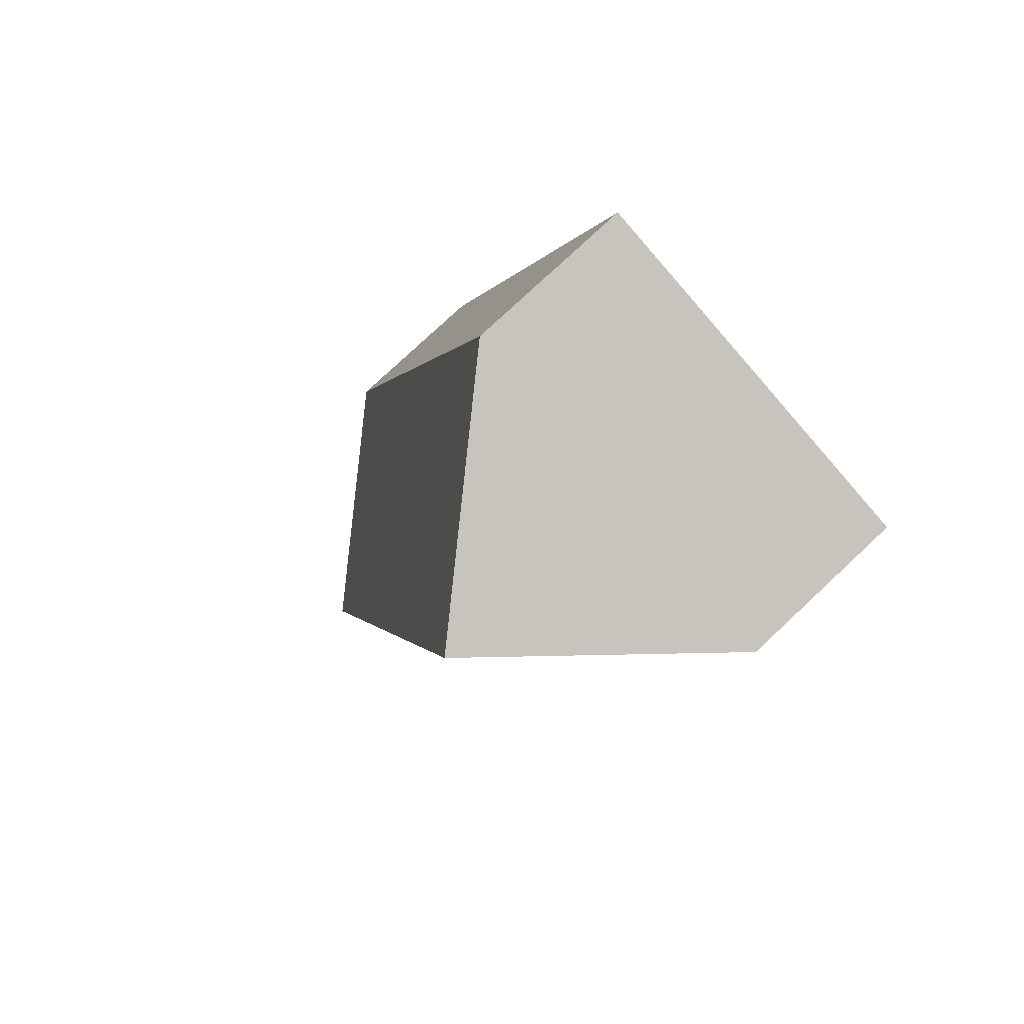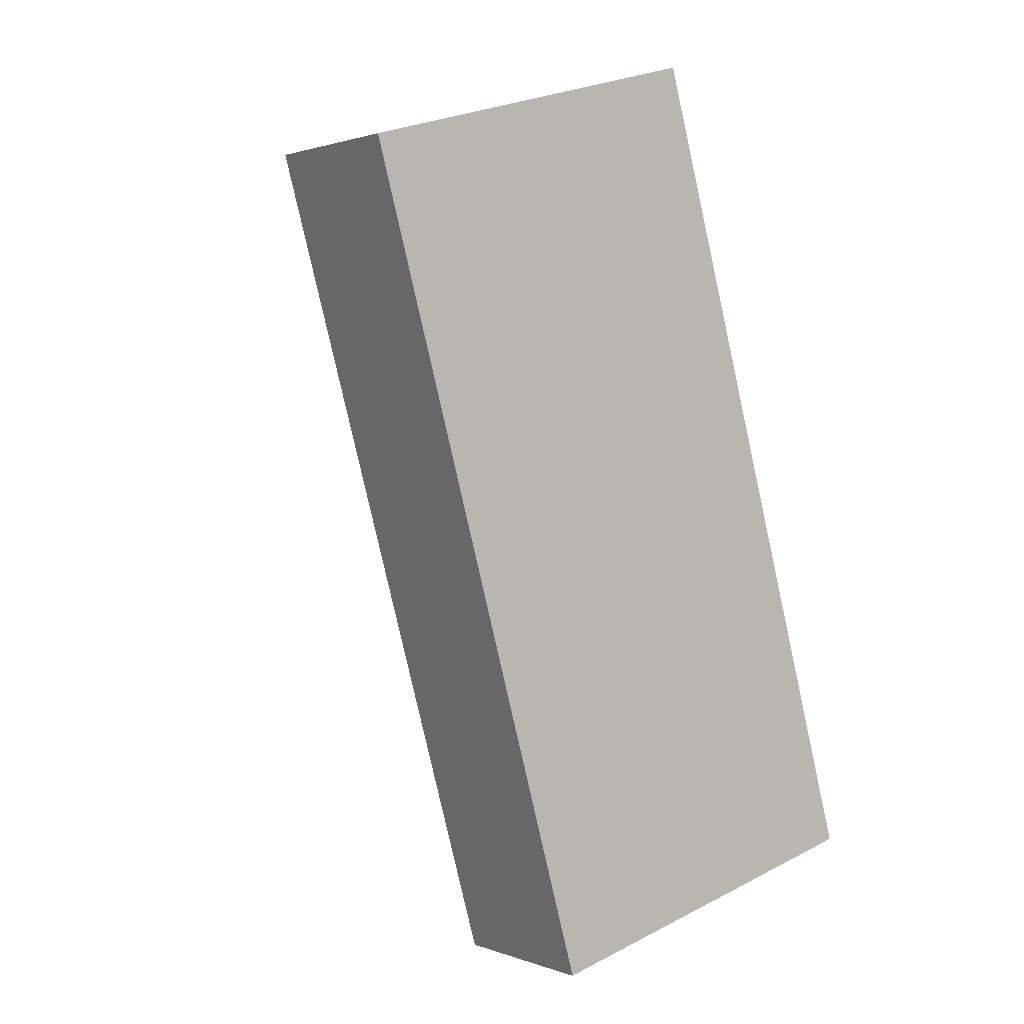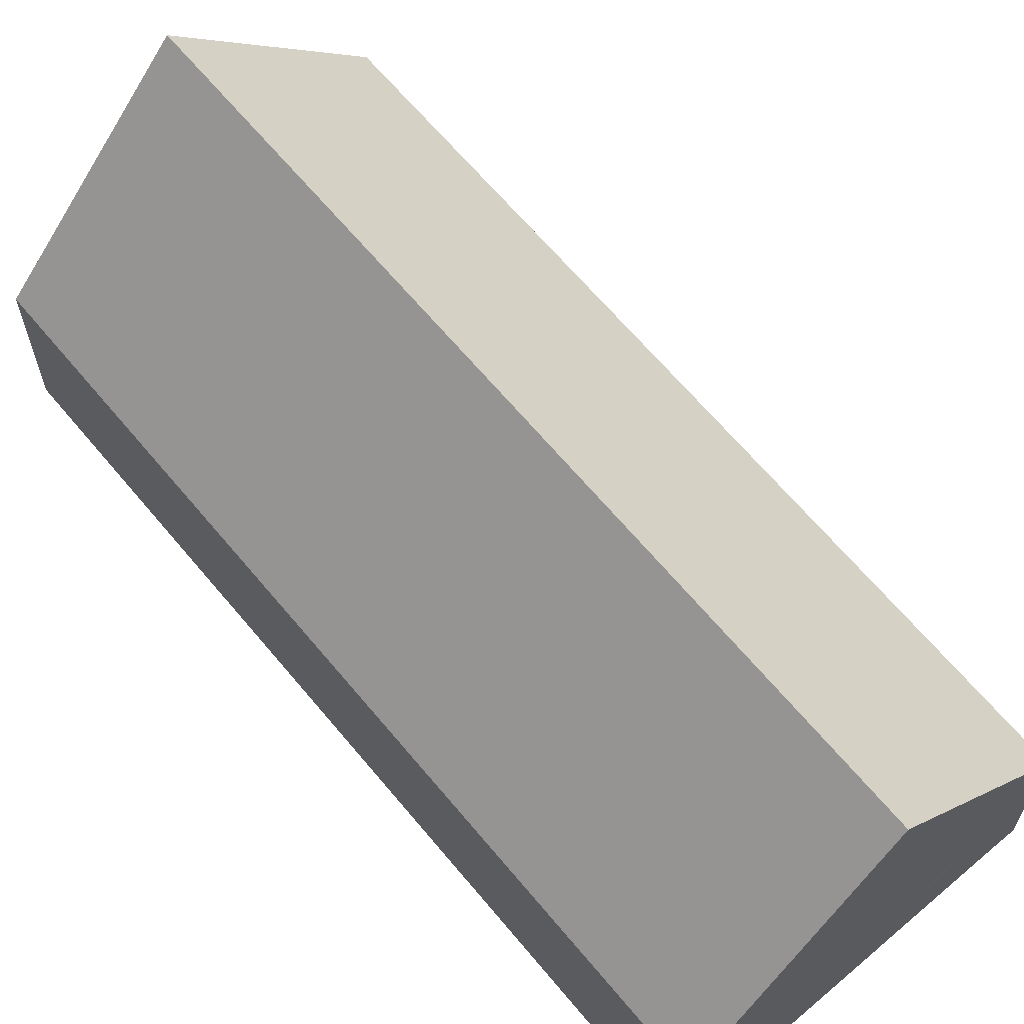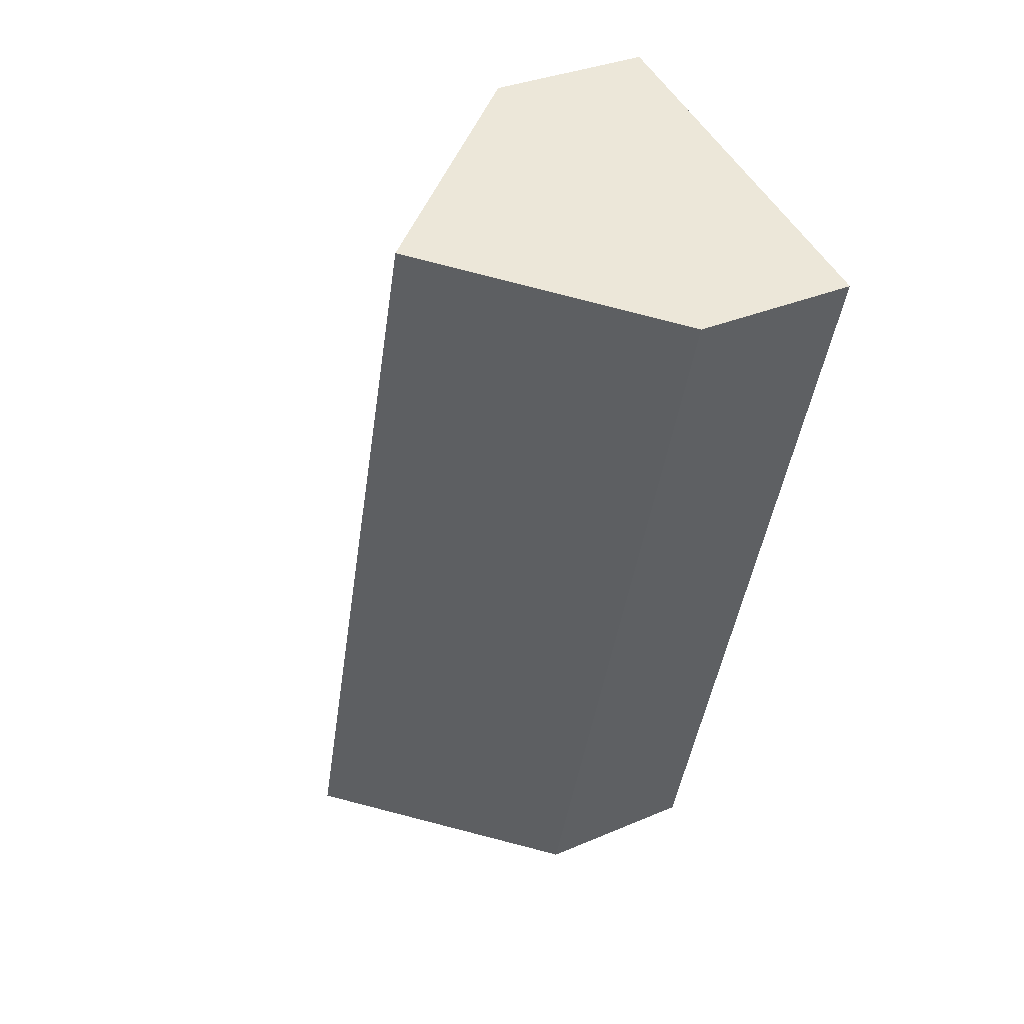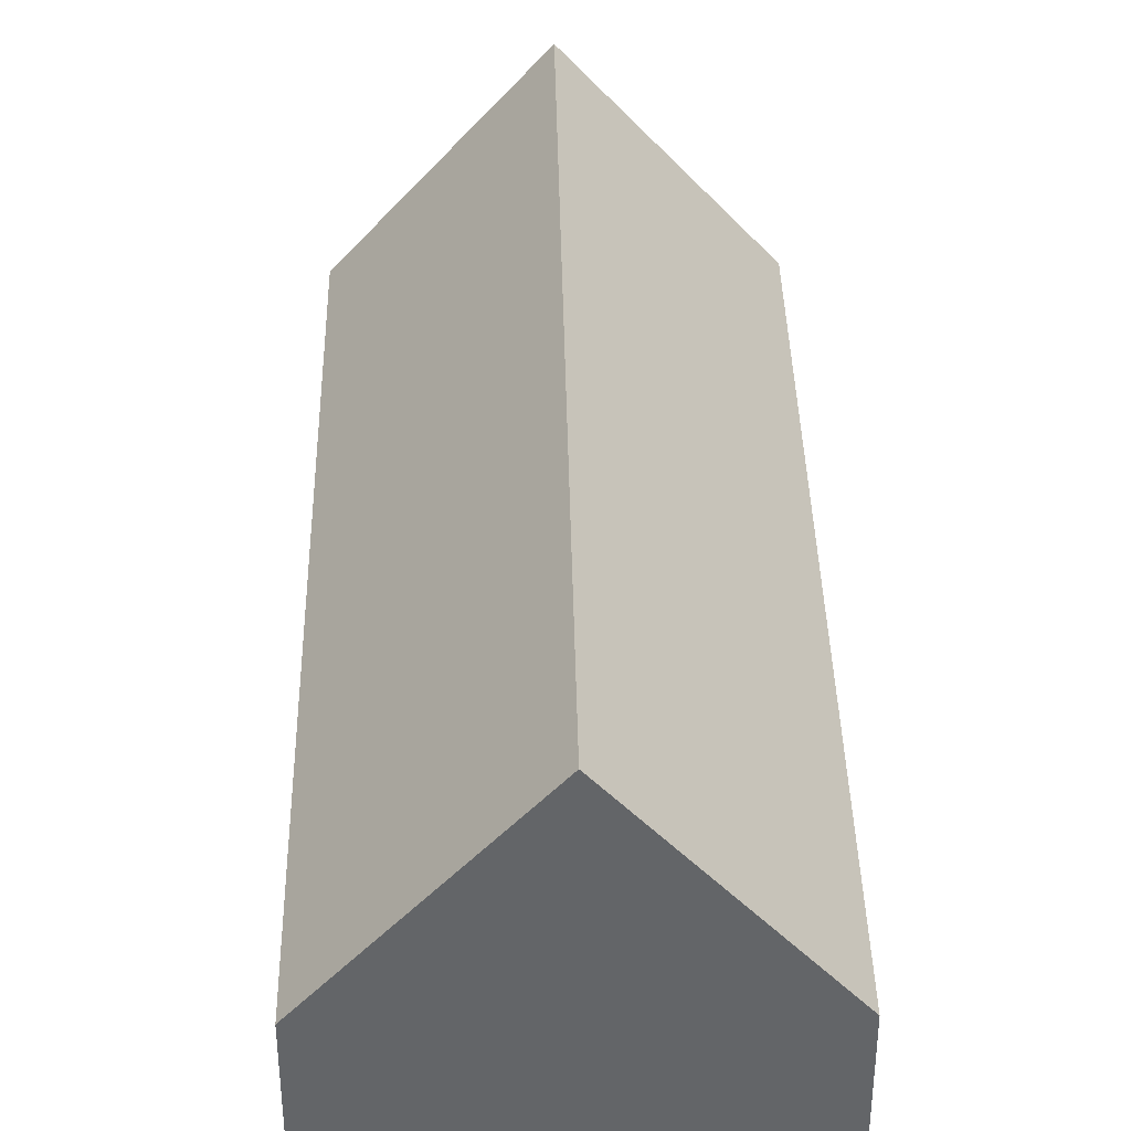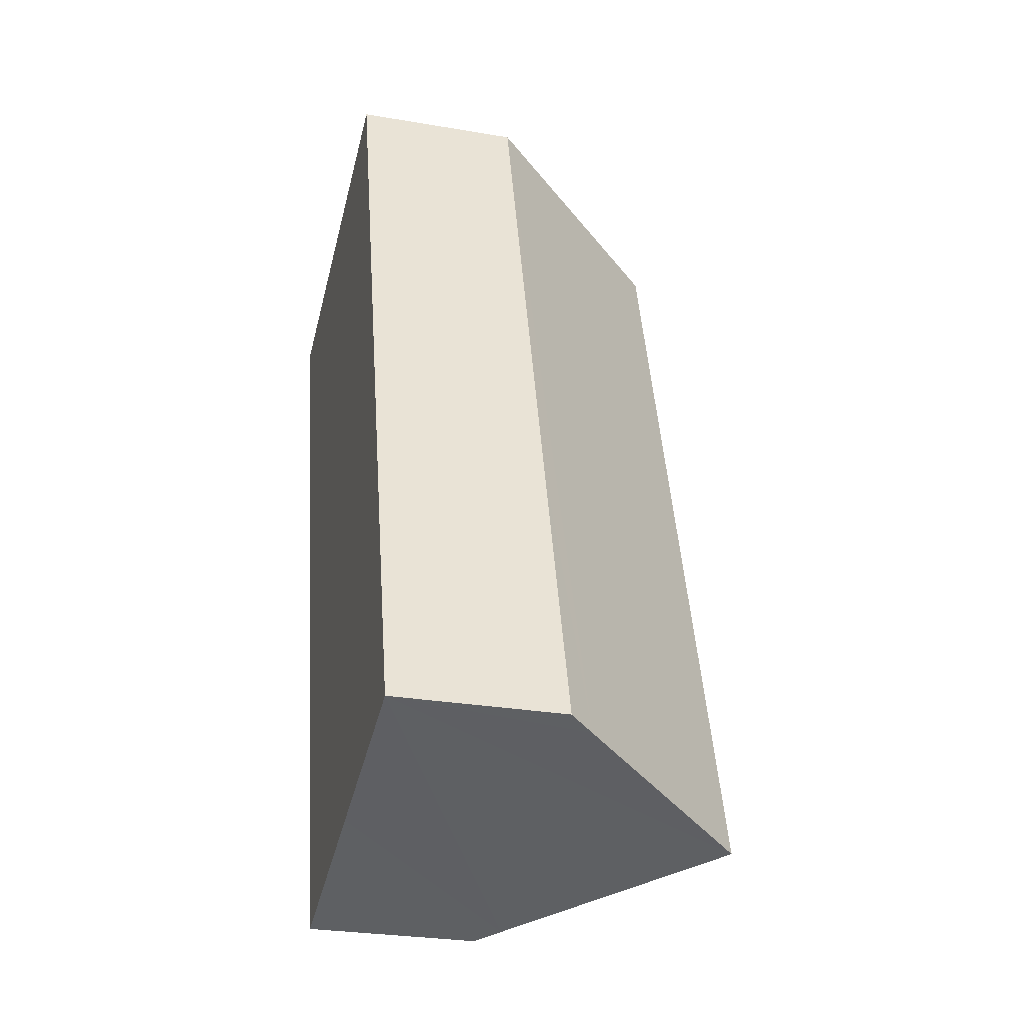
<metadata>
{"format":"obj","ext":"obj","renderer":"f3d","projection":"perspective","resolution":1024,"background":"white","views":[{"elev":78.4,"azim":-133.1,"up":"+Z"},{"elev":1.3,"azim":-36.9,"up":"+Z"},{"elev":65.5,"azim":124.4,"up":"+Y"},{"elev":33.5,"azim":-120.3,"up":"+Z"},{"elev":38.7,"azim":-16.9,"up":"+Y"},{"elev":-28.5,"azim":75.6,"up":"+Z"}]}
</metadata>
<code>
v  14.25 4.792 -18.07
v  12.73 4.158 -10.62
v  14.79 4.159 -17.91
v  12.31 4.158 -9.124
v  9.013 4.159 2.545
v  4.507 9.421 1.272
v  10.27 9.421 -19.13
v  0 4.159 2.547e-16
v  6.235 4.728 -20.21
v  5.748 4.159 -20.35
v  9.013 -1.558e-16 2.545
v  4.507 -7.789e-17 1.272
v  0 0 0
v  12.31 5.587e-16 -9.124
v  12.73 6.504e-16 -10.62
v  14.79 1.097e-15 -17.91
v  14.25 1.106e-15 -18.07
v  10.27 1.172e-15 -19.13
v  6.235 1.238e-15 -20.21
v  5.748 1.246e-15 -20.35
g defaultobject
f 1 2 3
f 2 1 4
f 4 1 5
f 5 1 6
f 6 1 7
f 8 9 10
f 9 8 7
f 7 8 6
f 8 5 6
f 5 8 11
f 11 8 12
f 12 8 13
f 11 4 5
f 4 11 14
f 4 14 2
f 2 14 15
f 2 15 3
f 3 15 16
f 16 1 3
f 1 16 7
f 7 16 9
f 9 16 17
f 9 17 18
f 9 18 10
f 10 18 19
f 10 19 20
f 20 8 10
f 8 20 13
f 15 17 16
f 17 15 18
f 18 15 19
f 19 15 20
f 20 15 13
f 13 15 14
f 13 14 12
f 12 14 11

</code>
